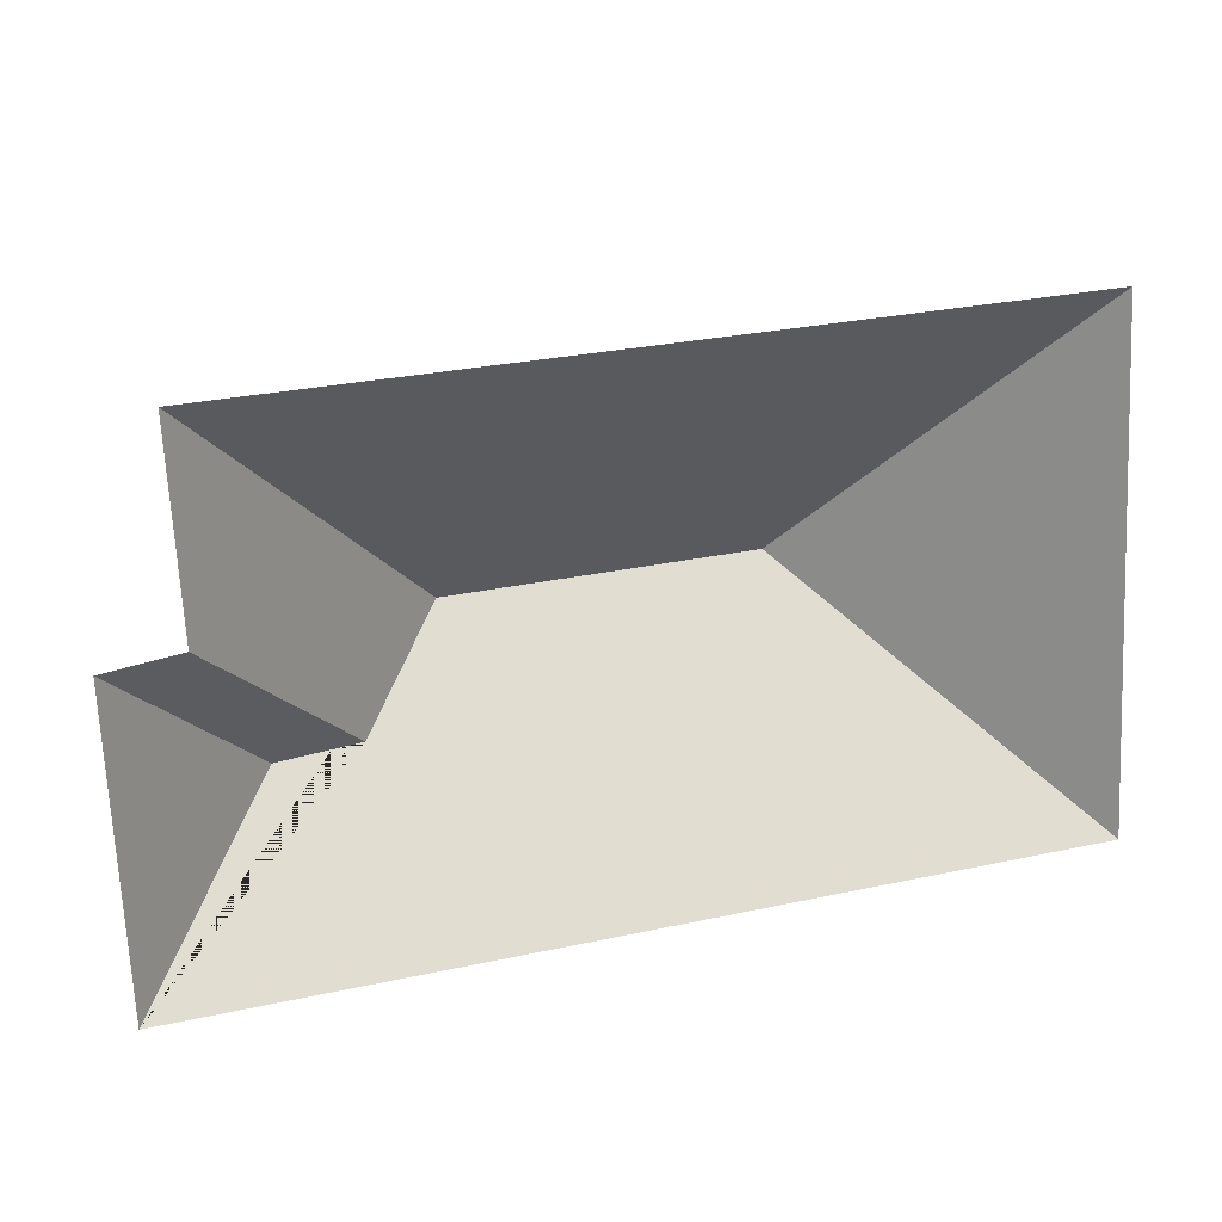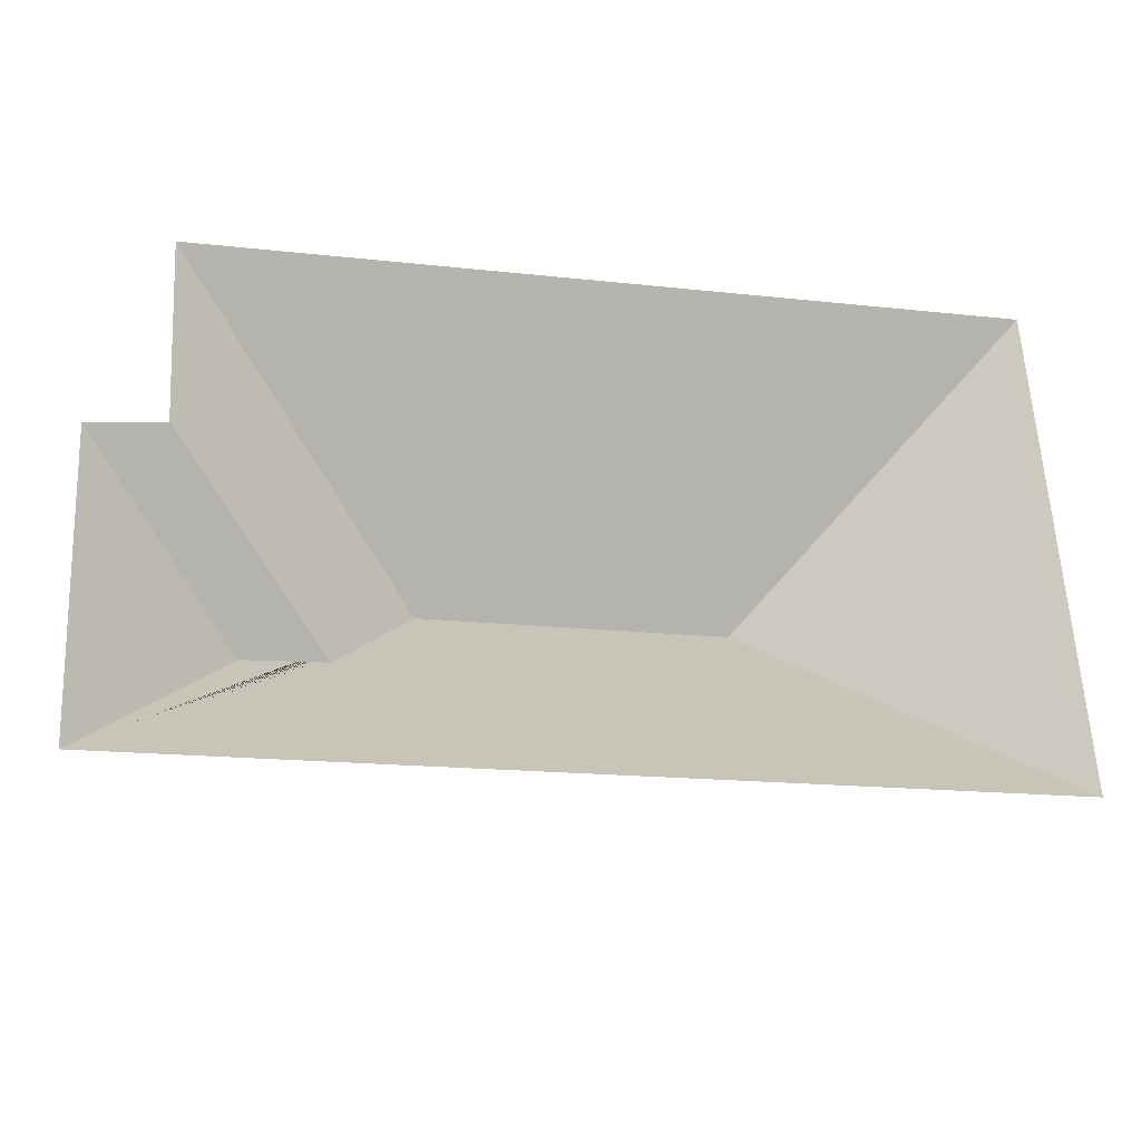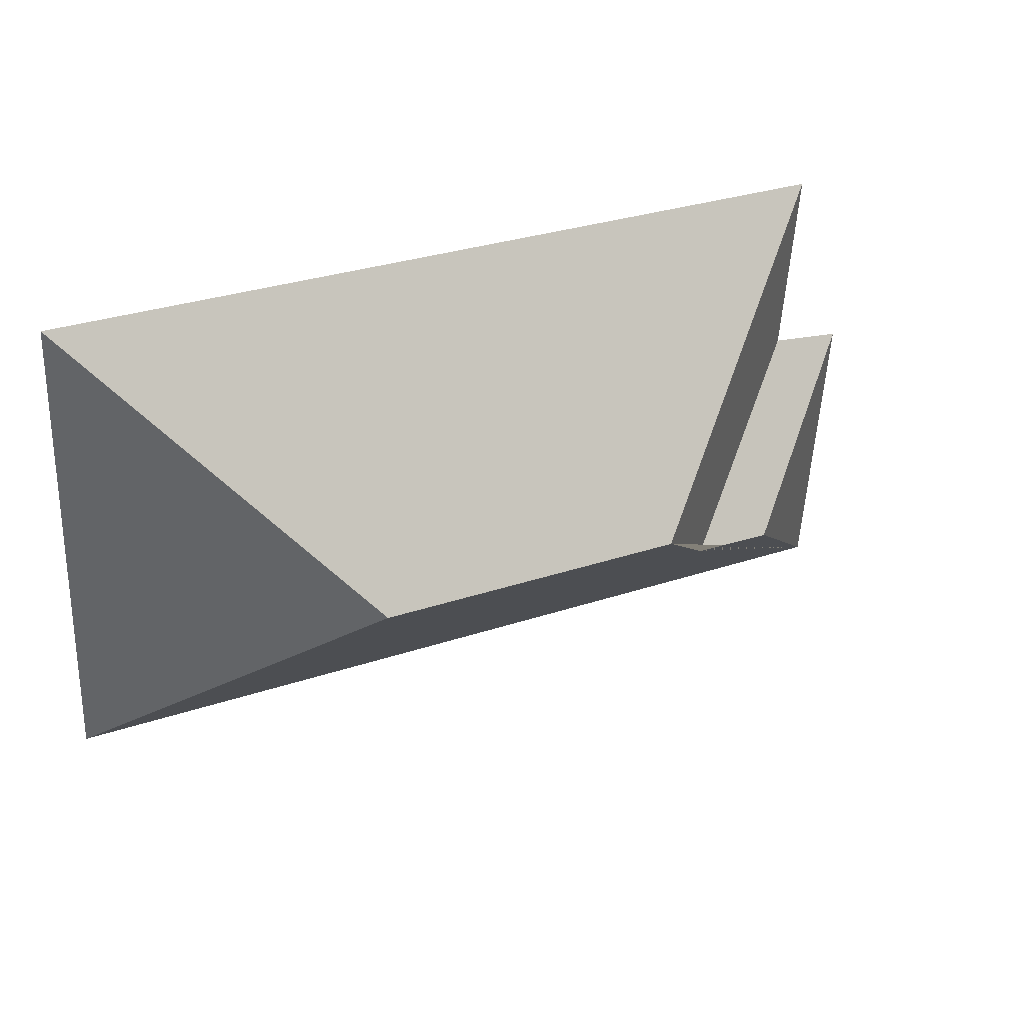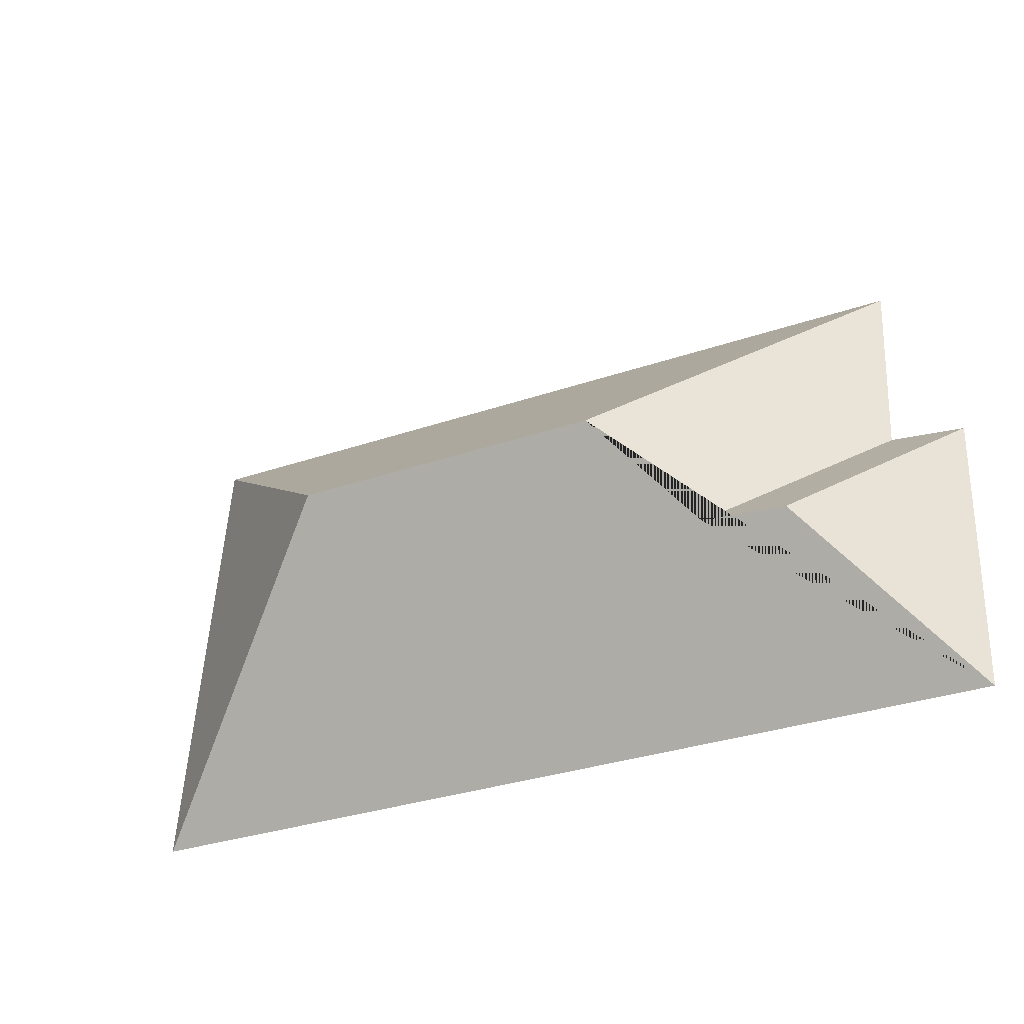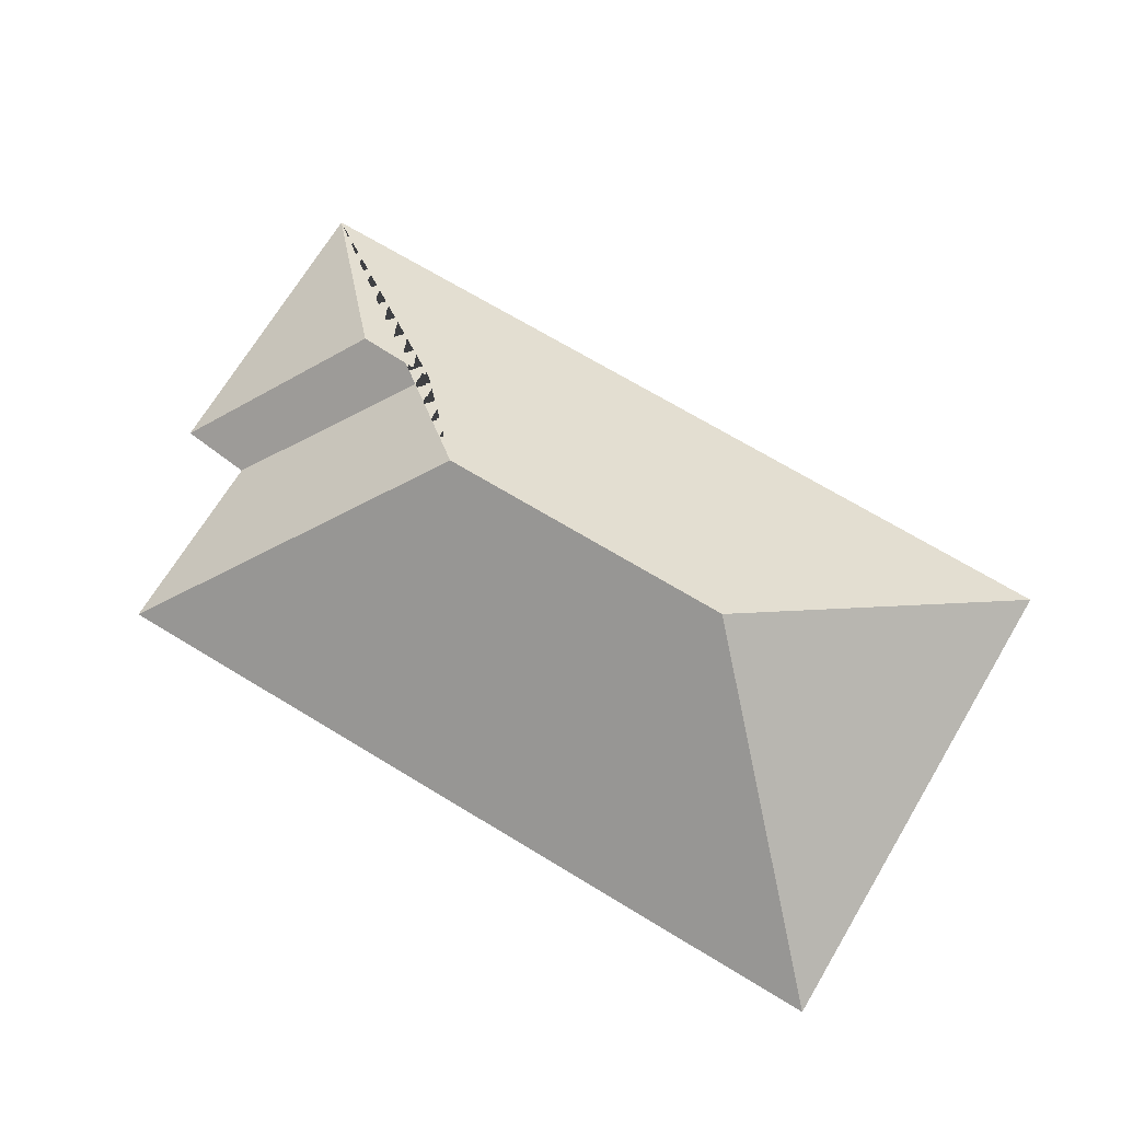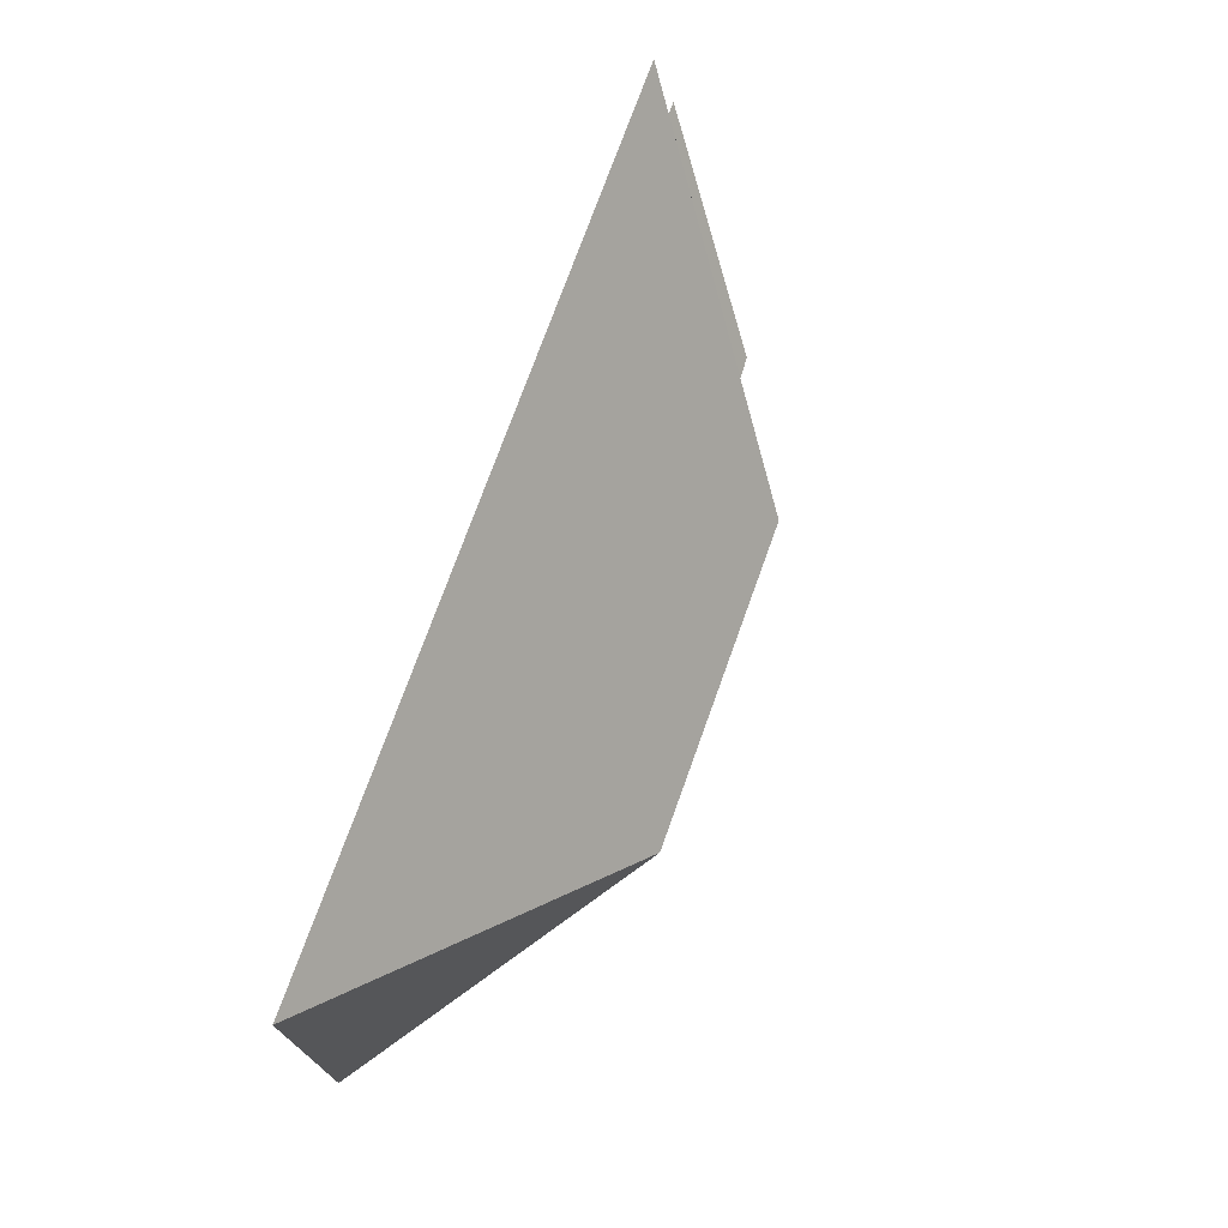
<metadata>
{"format":"obj","ext":"obj","renderer":"f3d","projection":"perspective","resolution":1024,"background":"white","views":[{"elev":18.9,"azim":-18.0,"up":"+Z"},{"elev":-30.2,"azim":-12.3,"up":"+Z"},{"elev":38.4,"azim":154.9,"up":"+Z"},{"elev":-39.2,"azim":-154.7,"up":"+Z"},{"elev":70.8,"azim":28.2,"up":"+Y"},{"elev":77.2,"azim":109.8,"up":"+Z"}]}
</metadata>
<code>
o CG10_500_038057_0061_roof
v 19.34 75 -193
v 311.7 75 -178.4
v 65.4 118.2 -139.2
v 92.64 119.3 -136.5
v 222.8 145 -99.3
v 120.5 145 -104.4
v 14.29 75 -91.78
v 38.5 75 -88.06
v 34.67 75 -23.64
v 303.3 75 -10.19
v 19.34 0 -193
v 311.7 0 -178.4
v 303.3 0 -10.19
v 34.67 0 -23.64
v 38.5 0 -88.06
v 14.29 0 -91.78
f 1 3 7
f 7 8 4 3
f 8 4 6 9
f 9 10 5 6
f 1 2 5 6 4 3
f 2 10 5

</code>
